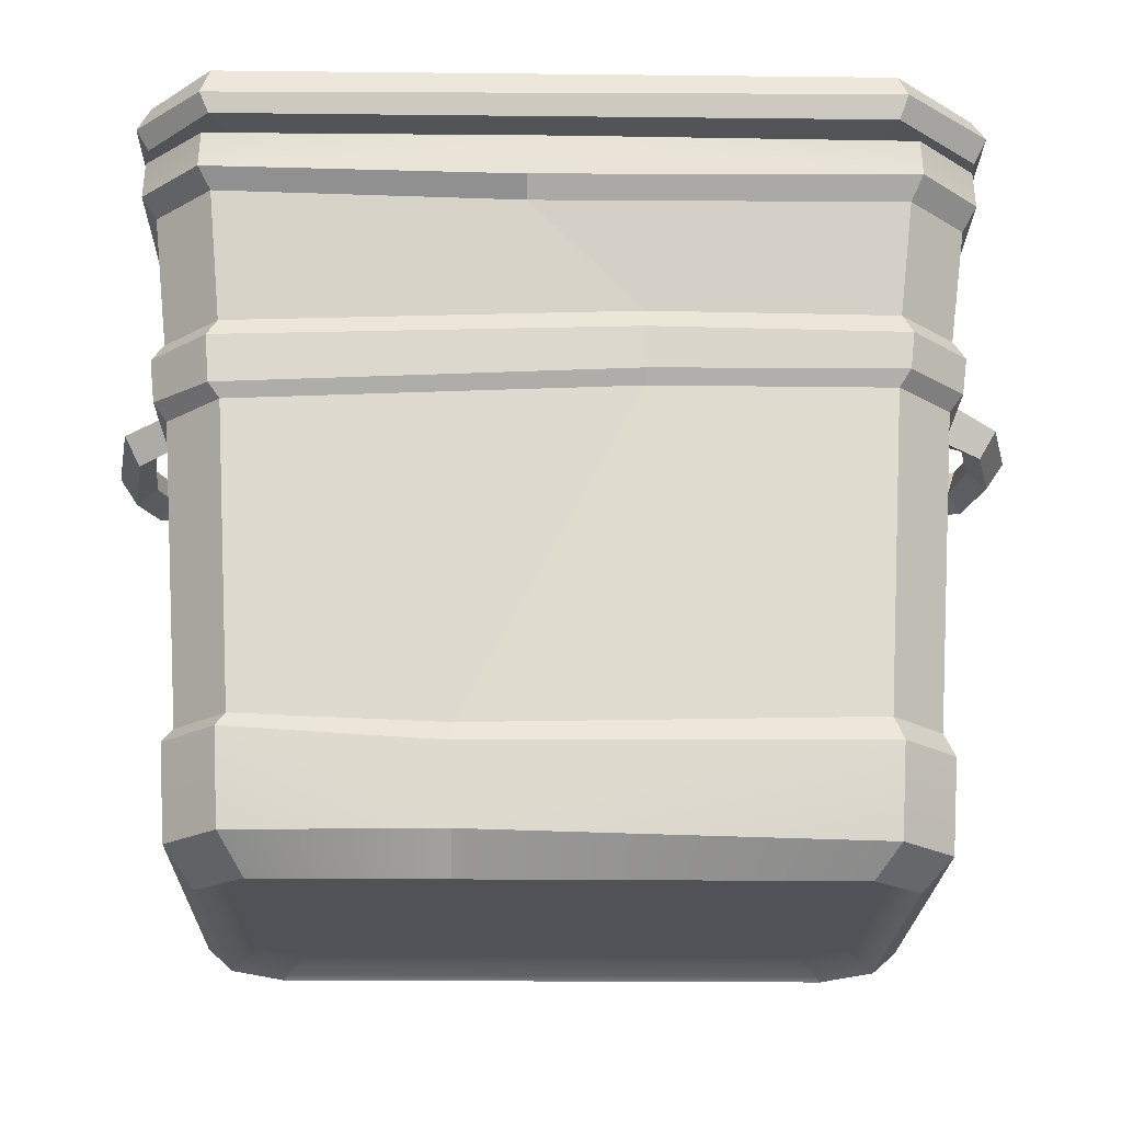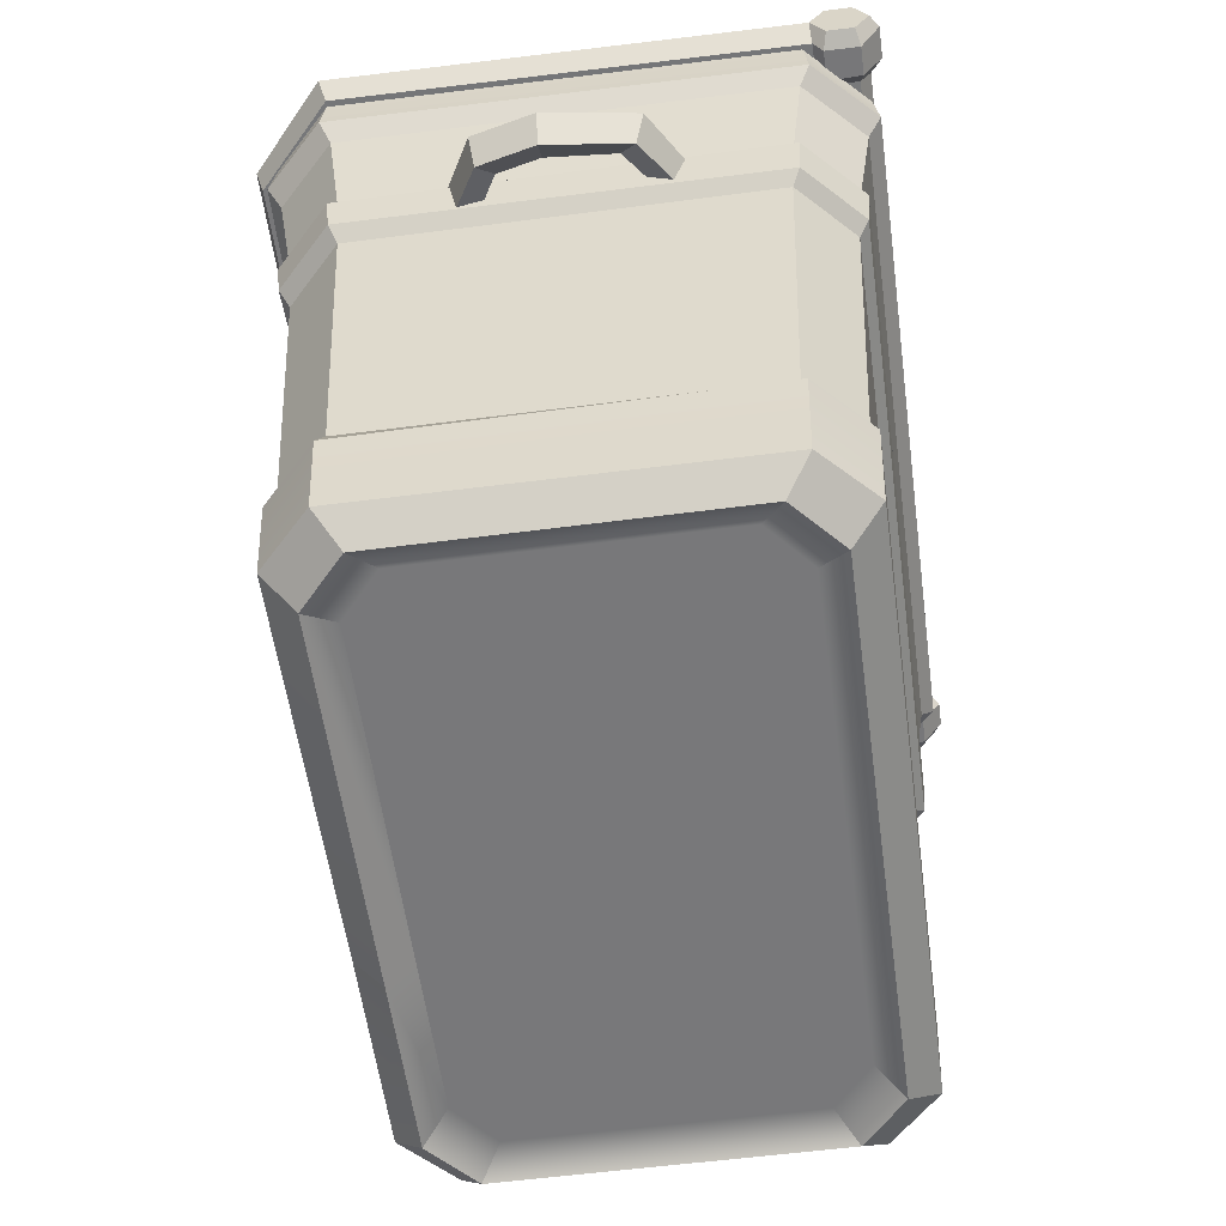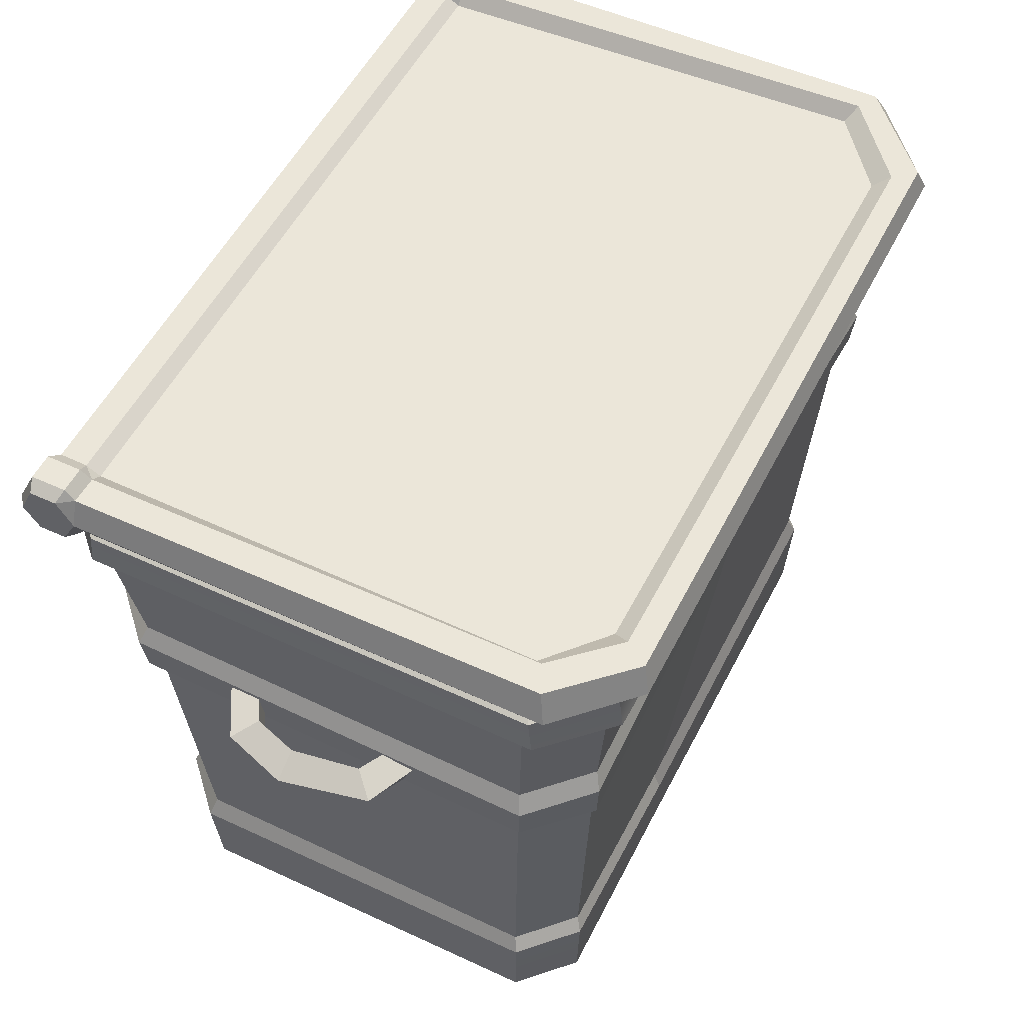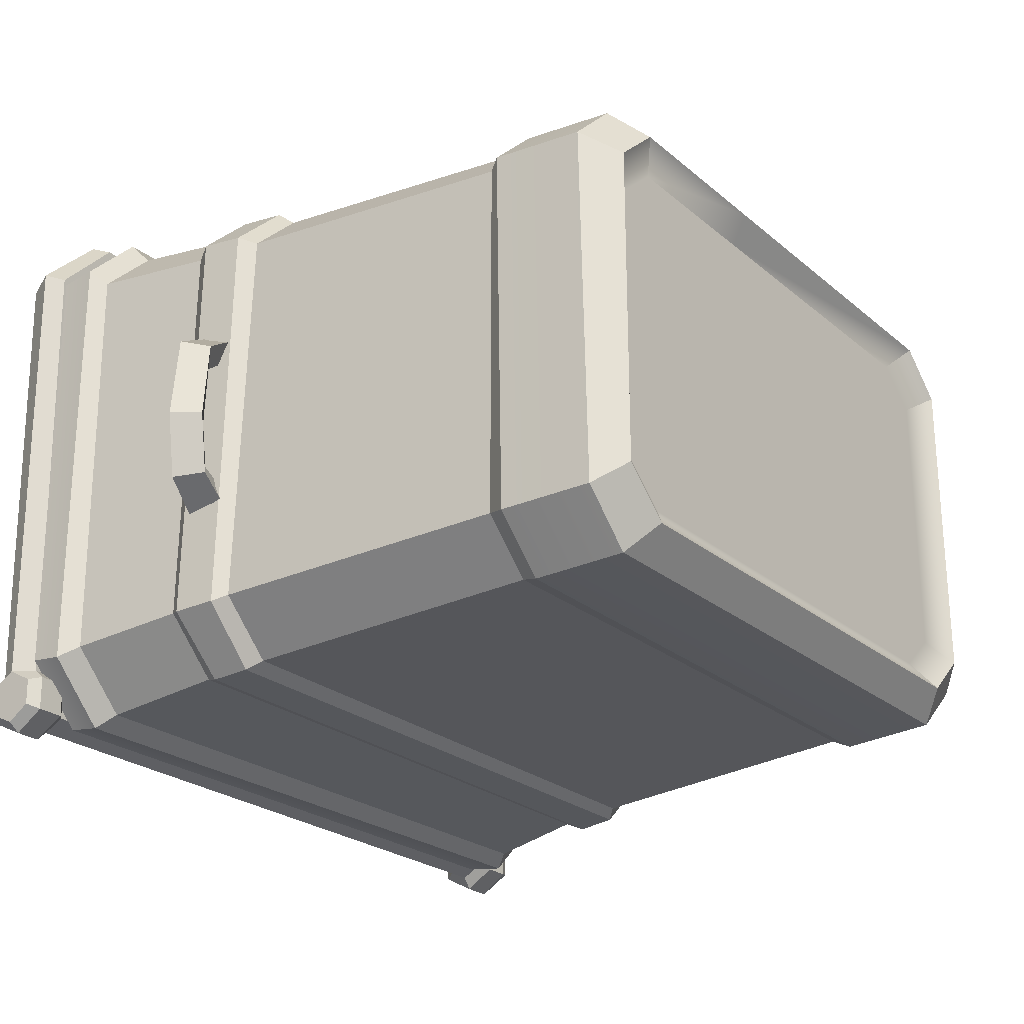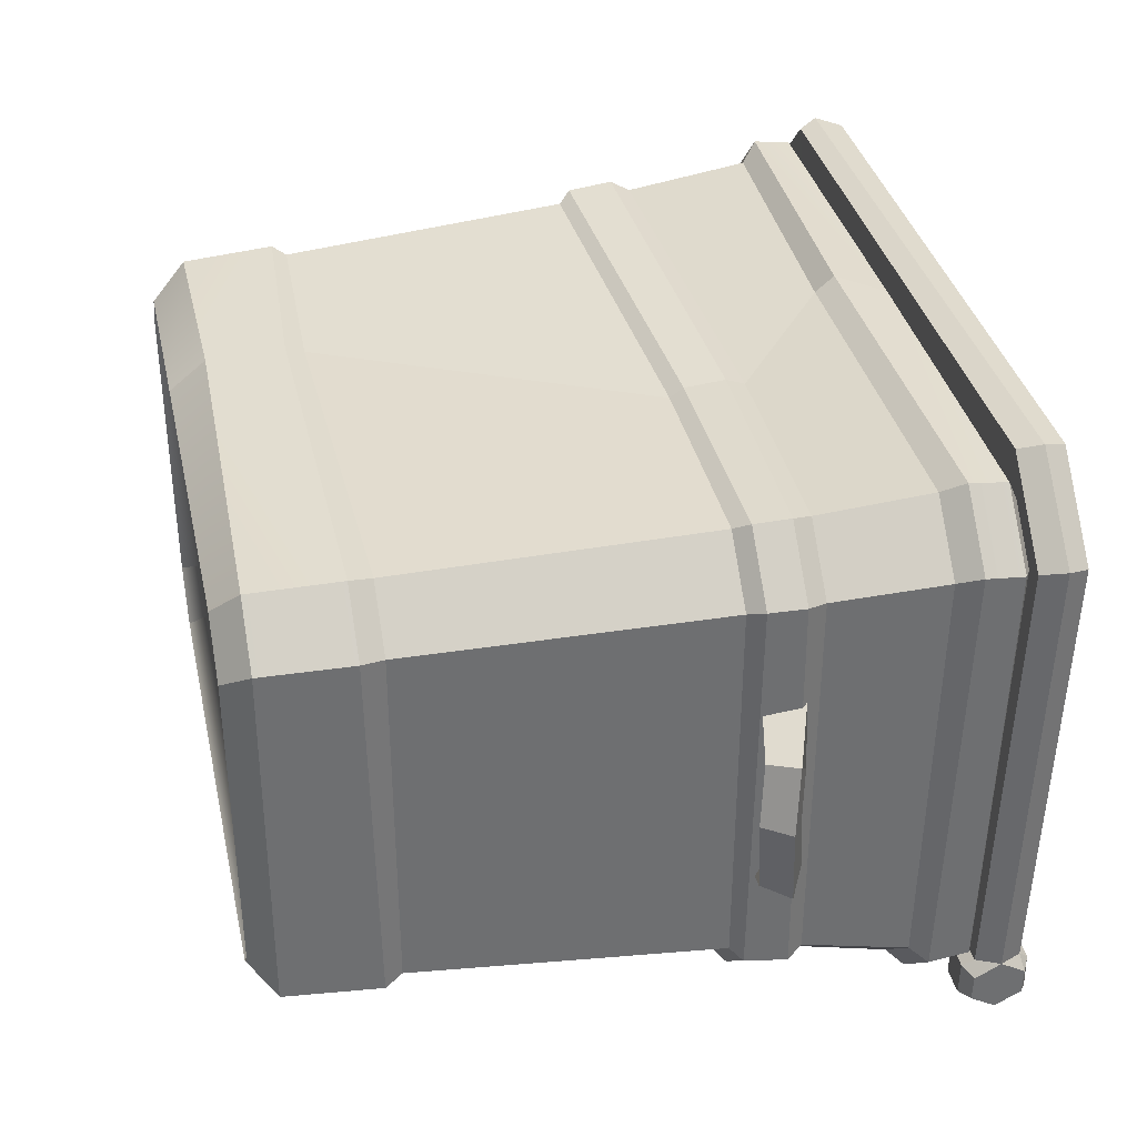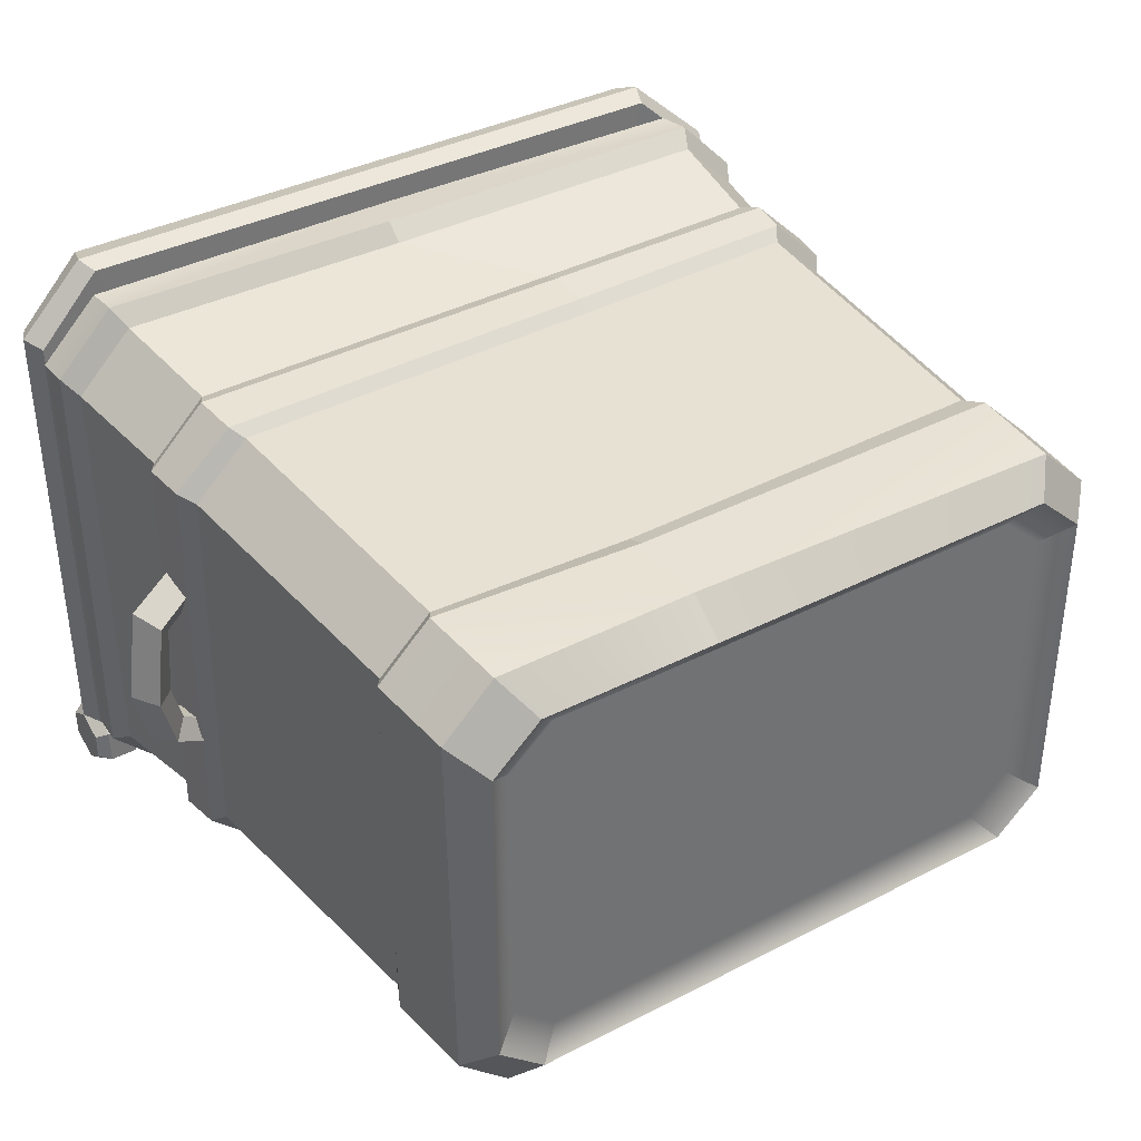
<metadata>
{"format":"obj","ext":"obj","renderer":"f3d","projection":"perspective","resolution":1024,"background":"white","views":[{"elev":-21.4,"azim":-1.1,"up":"+Y"},{"elev":-57.5,"azim":97.7,"up":"+Y"},{"elev":54.3,"azim":-63.3,"up":"+Y"},{"elev":-24.4,"azim":-53.4,"up":"+Z"},{"elev":35.8,"azim":77.5,"up":"+Z"},{"elev":37.2,"azim":-33.6,"up":"+Z"}]}
</metadata>
<code>
v 32.84 34.85 0.5272
v 31.35 36.18 0.4987
v 32.06 38.1 0.4415
v 34.22 36.97 0.461
v 31.59 35.41 4.965
v 30.45 36.55 3.781
v 31.16 38.48 3.724
v 32.87 37.58 5.255
v 31.84 35.38 -5.845
v 30.78 36.61 -4.655
v 31.41 38.55 -4.872
v 32.99 37.56 -6.497
v 28.4 36.05 6.806
v 28.23 38.95 5.353
v 28.73 39.08 7.412
v 28.04 36.22 -8.361
v 28.55 38.61 -9.029
v 28.26 39.07 -6.882
v 27.9 37.05 -6.752
v 27.62 36.55 5.438
v -32.84 34.09 -2.143
v -31.35 35.41 -2.115
v -32.06 37.34 -2.058
v -34.22 36.2 -2.077
v -31.59 34.65 -6.581
v -30.45 35.78 -5.397
v -31.16 37.71 -5.34
v -32.87 36.82 -6.872
v -31.84 34.62 4.229
v -30.78 35.84 3.039
v -31.41 37.79 3.256
v -32.99 36.79 4.881
v -28.4 35.28 -8.423
v -28.23 38.19 -6.969
v -28.73 38.31 -9.029
v -28.04 35.45 6.745
v -28.55 37.85 7.412
v -28.26 38.31 5.266
v -27.9 36.28 5.136
v -27.62 35.78 -7.054
v 24.29 0 -13.06
v 20.6 0 -16.42
v 30.08 52.62 -17.61
v 25.53 52.62 -22.16
v -25.05 0 -13.06
v -21.35 0 -16.42
v -30.84 52.98 -17.61
v -26.28 52.98 -22.16
v 30.08 53.28 16.7
v 25.53 53.28 21.25
v 24.29 0 12.15
v 20.6 0 15.51
v -26.28 53.41 21.25
v -30.84 53.41 16.7
v -25.05 0 12.15
v -21.35 0 15.51
v 26.33 1.953 -14.88
v 22.33 2.116 -18.72
v -23.09 2.116 -18.72
v -27.09 2.116 -14.88
v -27.09 2.699 13.97
v -23.09 2.699 17.81
v 22.33 2.116 17.81
v 26.33 2.116 13.97
v 24.55 54.07 -19.11
v 27.32 54.07 -16.36
v -25.3 54.32 -19.11
v -28.07 54.32 -16.36
v -28.07 54.75 15.45
v -25.3 54.75 18.2
v 25.01 54.54 18.58
v 27.78 54.54 15.83
v 22.9 52.5 -16.92
v 25.18 52.25 -14.66
v -24.52 53.16 -17.23
v -26.18 53.16 -15.59
v -26.18 53.59 14.68
v -24.52 53.59 16.32
v 23.76 53.29 16.32
v 25.43 53.29 14.68
v 24.89 47.84 -17.77
v 26.63 47.84 -16.07
v -25.64 46.46 -17.77
v -27.38 46.46 -16.07
v -27.38 47.86 15.18
v -25.64 47.86 16.88
v 25.46 47.86 17.27
v 27.24 47.86 15.53
v 21.45 8.746 -14.99
v 22.95 8.746 -13.56
v -22.21 8.746 -14.99
v -23.71 8.746 -13.56
v -23.71 8.746 12.65
v -22.21 8.746 14.08
v 21.45 8.746 14.08
v 22.95 8.746 12.65
v 24.76 48.18 -21.52
v 29.18 48.18 -17.1
v 29.18 48.64 16.19
v 24.76 48.64 20.61
v -25.51 49.28 20.23
v -29.94 49.28 15.8
v -29.94 48.85 -17.1
v -25.51 48.85 -21.52
v 25.59 49.46 -22.56
v 30.16 49.46 -17.92
v 30.16 50.33 17.01
v 25.59 50.33 21.65
v -26.35 50.47 21.65
v -30.92 50.47 17.01
v -30.92 50.33 -17.92
v -26.35 50.33 -22.56
v 22.55 49.58 -16.38
v -24.26 48.93 -16.84
v -25.9 48.93 -15.23
v -25.9 49.35 14.33
v -24.26 49.35 15.94
v 23.51 49.35 15.94
v 25.15 49.35 14.33
v 24.81 49.58 -14.17
v -24.24 34.53 -19.78
v -28.44 34.53 -15.72
v -28.44 33.49 14.81
v -24.24 33.49 18.87
v 23.49 34.75 18.87
v 27.68 34.75 14.81
v 27.68 34.75 -15.72
v 23.49 34.75 -19.78
v 26.83 9.48 -15.13
v 22.76 9.642 -19.03
v -23.52 9.293 -19.03
v -27.59 9.293 -15.13
v -27.59 9.801 14.22
v -23.52 9.801 18.12
v 22.76 9.067 18.12
v 26.83 9.067 14.22
v -26.82 10.86 -14.71
v -22.86 10.86 -18.5
v 22.1 10.86 -18.5
v 26.06 10.86 -14.71
v 26.06 10.86 13.8
v 22.1 10.86 17.59
v -22.86 10.86 17.59
v -26.82 10.86 13.8
v 23.85 40.17 -20.25
v 28.12 40.17 -16.1
v 28.12 40.17 15.19
v 23.85 40.17 19.34
v -24.61 39.39 19.27
v -28.87 39.39 15.11
v -28.87 39.85 -16.1
v -24.61 39.85 -20.25
v -25.06 35.53 -20.53
v -29.38 35.37 -16.3
v -29.38 34.75 15.36
v -25.04 34.44 19.57
v 24.29 35.9 19.6
v 28.63 35.9 15.39
v 28.63 35.63 -16.3
v 24.29 35.63 -20.51
v 24.59 38.9 -20.78
v 28.98 38.9 -16.51
v 28.98 38.63 15.6
v 24.59 38.63 19.87
v -25.34 38 19.82
v -29.74 38 15.56
v -29.74 38.64 -16.51
v -25.33 38.47 -20.76
v -7.58 0 15.51
v -7.58 2.867 17.81
v -7.58 8.844 18.12
v -7.58 10.27 17.59
v 5.654 35.08 18.23
v 5.654 36.12 18.95
v 5.654 39.27 19.21
v 5.654 40.73 18.67
v -2.847 48.51 20.61
v -2.847 49.95 21.84
v -0.3782 53.34 21.45
v -0.1457 54.29 18.89
v -0.3782 53.09 16.83
v -2.844 48.91 16.64
v -2.557 47.41 17.27
v 18.72 1.502 13.53
v 22.08 1.502 10.59
v 18.72 1.502 -14.44
v 22.08 1.502 -11.5
v -19.48 1.502 13.53
v -19.48 1.502 -14.44
v -22.84 1.502 10.59
v -22.84 1.502 -11.5
v -6.936 1.502 13.53
f 5 6 2 1
f 6 7 3 2
f 7 8 4 3
f 8 5 1 4
f 9 1 2 10
f 10 2 3 11
f 11 3 4 12
f 12 4 1 9
f 15 8 7 14
f 13 5 8 15
f 17 12 9 16
f 18 11 12 17
f 19 10 11 18
f 16 9 10 19
f 6 5 13 20
f 7 6 20 14
f 25 26 22 21
f 26 27 23 22
f 27 28 24 23
f 28 25 21 24
f 29 21 22 30
f 30 22 23 31
f 31 23 24 32
f 32 24 21 29
f 35 28 27 34
f 33 25 28 35
f 37 32 29 36
f 38 31 32 37
f 39 30 31 38
f 36 29 30 39
f 26 25 33 40
f 27 26 40 34
f 168 161 160 153
f 156 174 175 165
f 166 167 154 155
f 162 163 158 159
f 90 89 95 96
f 185 184 186 187
f 159 160 161 162
f 153 154 167 168
f 163 164 157 158
f 165 166 155 156
f 41 42 58 57
f 59 58 42 46
f 46 45 60 59
f 61 60 45 55
f 62 61 55 56
f 169 170 62 56
f 64 63 52 51
f 57 64 51 41
f 43 44 65 66
f 44 48 67 65
f 48 47 68 67
f 47 54 69 68
f 54 53 70 69
f 53 179 180 70
f 50 49 72 71
f 49 43 66 72
f 66 65 73 74
f 65 67 75 73
f 67 68 76 75
f 68 69 77 76
f 69 70 78 77
f 70 180 181 78
f 71 72 80 79
f 72 66 74 80
f 120 113 81 82
f 113 114 83 81
f 114 115 84 83
f 115 116 85 84
f 116 117 86 85
f 117 182 183 86
f 118 119 88 87
f 119 120 82 88
f 82 81 89 90
f 81 83 91 89
f 83 84 92 91
f 84 85 93 92
f 85 86 94 93
f 183 94 86
f 87 88 96 95
f 88 82 90 96
f 98 97 105 106
f 106 107 99 98
f 107 108 100 99
f 101 177 178 109
f 109 110 102 101
f 110 111 103 102
f 104 103 111 112
f 112 105 97 104
f 106 105 44 43
f 49 107 106 43
f 49 50 108 107
f 109 178 179 53
f 53 54 110 109
f 47 111 110 54
f 112 111 47 48
f 44 105 112 48
f 73 75 114 113
f 75 76 115 114
f 76 77 116 115
f 77 78 117 116
f 78 181 182 117
f 79 80 119 118
f 80 74 120 119
f 74 73 113 120
f 131 132 137 138
f 144 137 132 133
f 133 134 143 144
f 171 172 143 134
f 135 136 141 142
f 140 141 136 129
f 129 130 139 140
f 138 139 130 131
f 58 130 129 57
f 131 130 58 59
f 60 132 131 59
f 133 132 60 61
f 62 134 133 61
f 170 171 134 62
f 64 136 135 63
f 129 136 64 57
f 138 137 122 121
f 121 128 139 138
f 140 139 128 127
f 127 126 141 140
f 142 141 126 125
f 173 124 143 172
f 144 143 124 123
f 123 122 137 144
f 146 145 97 98
f 98 99 147 146
f 99 100 148 147
f 149 176 177 101
f 101 102 150 149
f 102 103 151 150
f 152 151 103 104
f 104 97 145 152
f 121 122 154 153
f 155 154 122 123
f 156 155 123 124
f 124 173 174 156
f 158 157 125 126
f 159 158 126 127
f 127 128 160 159
f 153 160 128 121
f 162 161 145 146
f 146 147 163 162
f 147 148 164 163
f 165 175 176 149
f 149 150 166 165
f 150 151 167 166
f 168 167 151 152
f 152 145 161 168
f 52 63 170 169
f 135 171 170 63
f 142 172 171 135
f 142 125 173 172
f 174 173 125 157
f 175 174 157 164
f 176 175 164 148
f 177 176 148 100
f 178 177 100 108
f 179 178 108 50
f 180 179 50 71
f 181 180 71 79
f 182 181 79 118
f 183 182 118 87
f 189 188 190 191
f 189 192 188
f 186 184 192 189
f 94 91 92 93
f 95 89 91 94
f 95 183 87
f 95 94 183
f 51 52 184 185
f 42 41 187 186
f 41 51 185 187
f 56 55 190 188
f 55 45 191 190
f 45 46 189 191
f 169 56 188 192
f 52 169 192 184
f 46 42 186 189
v 30.25 53.07 -18.35
v 30.25 56.63 -18.45
v 23.91 57.7 22.65
v 30.25 57.57 16.73
v 30.25 54.02 16.81
v 23.91 54.15 22.73
v 31.15 52.84 -19.4
v 31.15 56.8 -19.48
v 31.15 52.79 -21.43
v 31.15 56.75 -21.52
v 31.15 54.74 -22.6
v 27.78 56.63 -18.4
v 28.71 57.53 15.91
v 22.64 57.64 21.01
v 31.15 54.85 -18.29
v 31.15 55.81 17.34
v 24.55 55.94 23.26
v 26.82 56.09 -19.41
v 27.52 56.65 15.31
v 21.93 56.74 19.79
v 29.92 52.24 -19.07
v 29.92 52.17 -21.73
v 30.24 54.73 -23.26
v 30.24 57.36 -21.85
v 29.96 57.42 -19.19
v -30.58 53.07 -18.35
v -30.58 56.63 -18.45
v -25.66 57.7 22.65
v -30.58 57.57 17.47
v -30.58 54.02 17.55
v -25.66 54.15 22.73
v -31.48 52.84 -19.4
v -31.48 56.8 -19.48
v -31.48 52.79 -21.43
v -31.48 56.75 -21.52
v -31.48 54.48 -22.6
v -28.49 56.63 -18.4
v -28.45 57.53 16.47
v -24.43 57.64 20.83
v -31.48 54.85 -18.29
v -31.48 55.44 18.08
v -26.3 55.58 23.26
v -27.58 56.56 -19.47
v -27.9 56.65 15.87
v -23.73 56.74 19.6
v -30.56 52.24 -19.07
v -30.56 52.17 -21.73
v -30.56 54.47 -23.26
v -30.56 57.36 -21.85
v -30.56 57.42 -19.19
v -27.51 53.07 -18.35
v -28.39 52.17 -21.73
v -28.57 54.48 -23.26
v -28.58 57.36 -21.85
v -28.59 57.42 -19.19
v 26.9 53.07 -18.35
v 27.61 52.24 -19.07
v 27.78 52.17 -21.73
v 27.86 54.71 -23.26
v 27.82 57.36 -21.85
v 27.75 57.42 -19.19
v 26.96 53.11 -21.51
v 26.92 54.57 -22.36
v 26.92 56.05 -21.57
v -27.52 53.09 -21.51
v -27.49 54.75 -22.36
v -27.56 56.53 -21.57
v 26.81 55.47 -18.44
v -27.58 55.92 -18.41
v -28.41 52.24 -19.07
v -27.66 54.02 16.05
v 27.7 54.02 15.49
v -24.5 54.08 20.08
v 23.02 54.09 20.11
f 207 194 196 208
f 195 209 208 196
f 200 194 207
f 207 203 202 200
f 194 204 205 196
f 196 205 206 195
f 193 207 208 197
f 209 198 197 208
f 212 211 236 237
f 222 218 243 263
f 213 193 248 249
f 214 213 249 250
f 215 214 250 251
f 198 209 234 223
f 204 260 211 205
f 205 211 212 206
f 199 207 193 213
f 214 201 199 213
f 215 203 201 214
f 202 203 215 216
f 200 202 216 217
f 200 217 194
f 204 194 217 253
f 195 220 234 209
f 232 233 221 219
f 220 221 233 234
f 225 232 219
f 216 252 253 217
f 232 225 227 228
f 215 251 252 216
f 219 221 230 229
f 221 220 231 230
f 206 231 220 195
f 218 222 233 232
f 234 233 222 223
f 229 230 236 261
f 230 231 237 236
f 212 237 231 206
f 224 238 218 232
f 239 238 224 226
f 240 239 226 228
f 227 241 240 228
f 225 242 241 227
f 225 219 242
f 236 211 260 261
f 262 243 218 238
f 244 262 238 239
f 245 244 239 240
f 246 245 240 241
f 247 246 241 242
f 254 250 249 248
f 251 250 254 255
f 252 251 255 256
f 253 252 256 210
f 254 248 243 257
f 255 254 257 258
f 256 255 258 259
f 210 256 259 235
f 244 257 243 262
f 258 257 244 245
f 259 258 245 246
f 235 259 246 247
f 235 247 229
f 229 247 242 219
f 210 204 253
f 261 260 210 235
f 235 229 261
f 210 260 204
f 198 266 264 197
f 248 193 197 264
f 248 264 263 243
f 207 199 201 203
f 232 228 226 224
f 264 266 265 263
f 223 265 266 198
f 222 263 265 223

</code>
